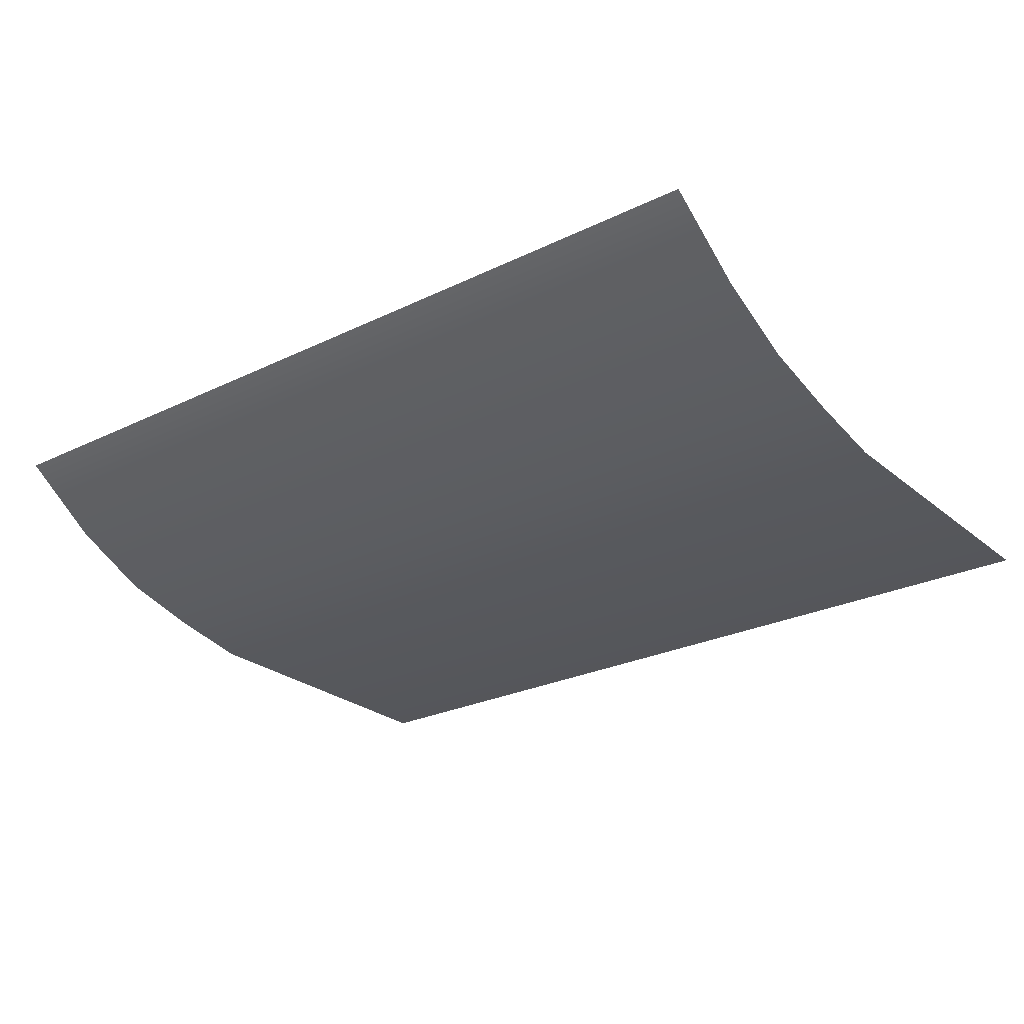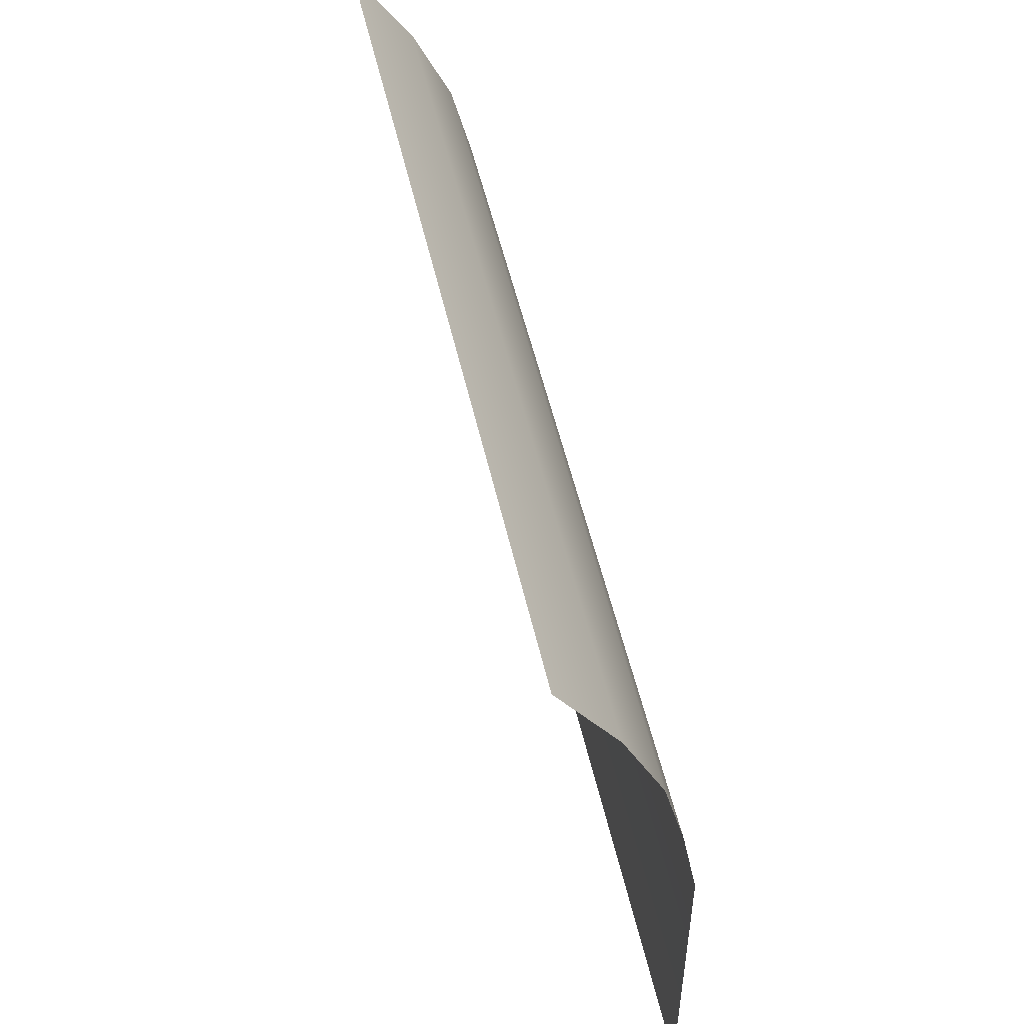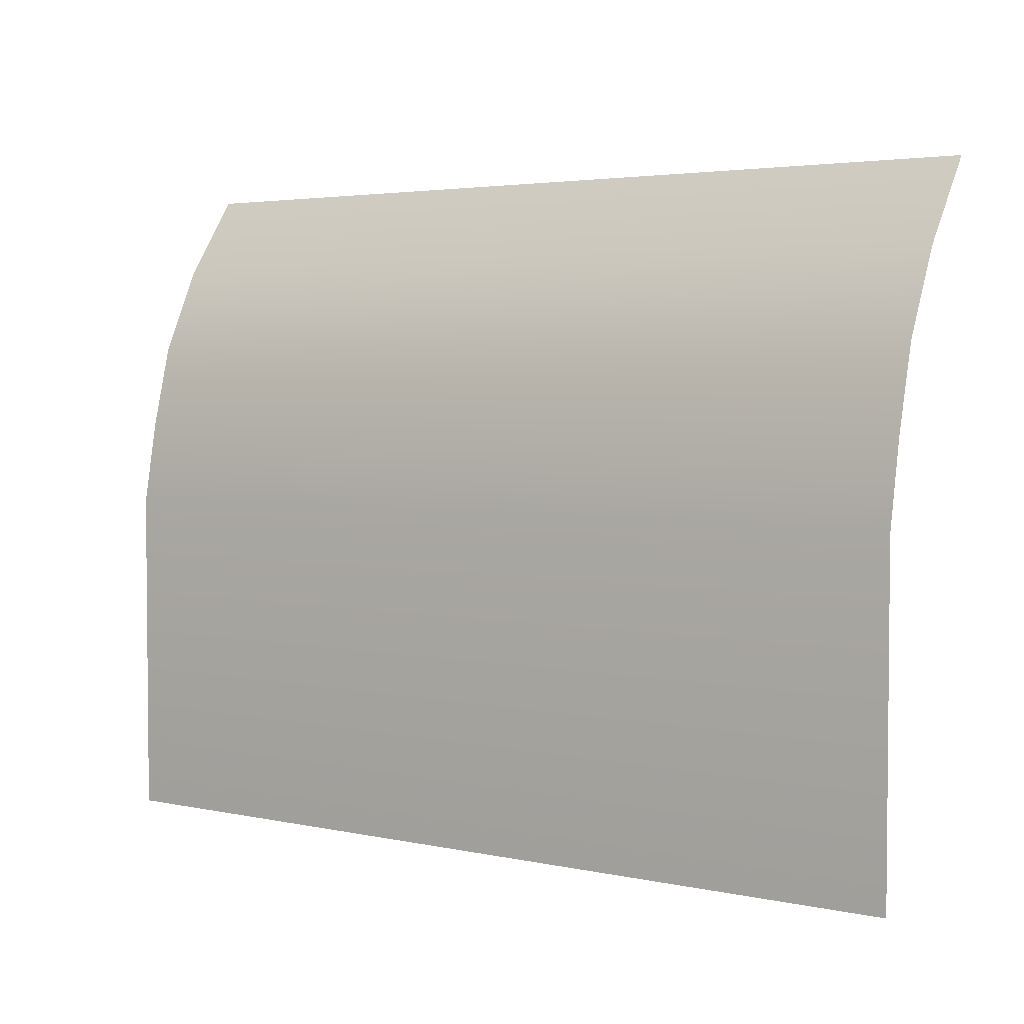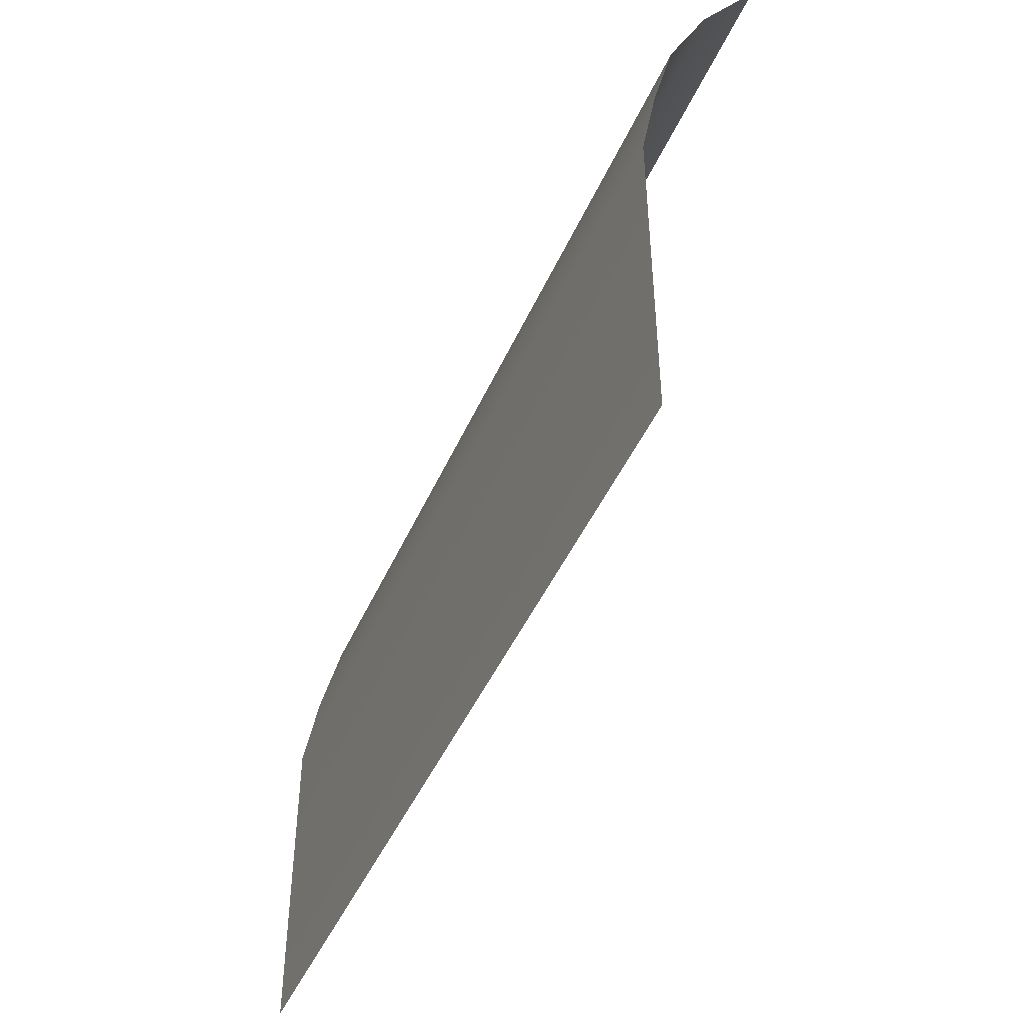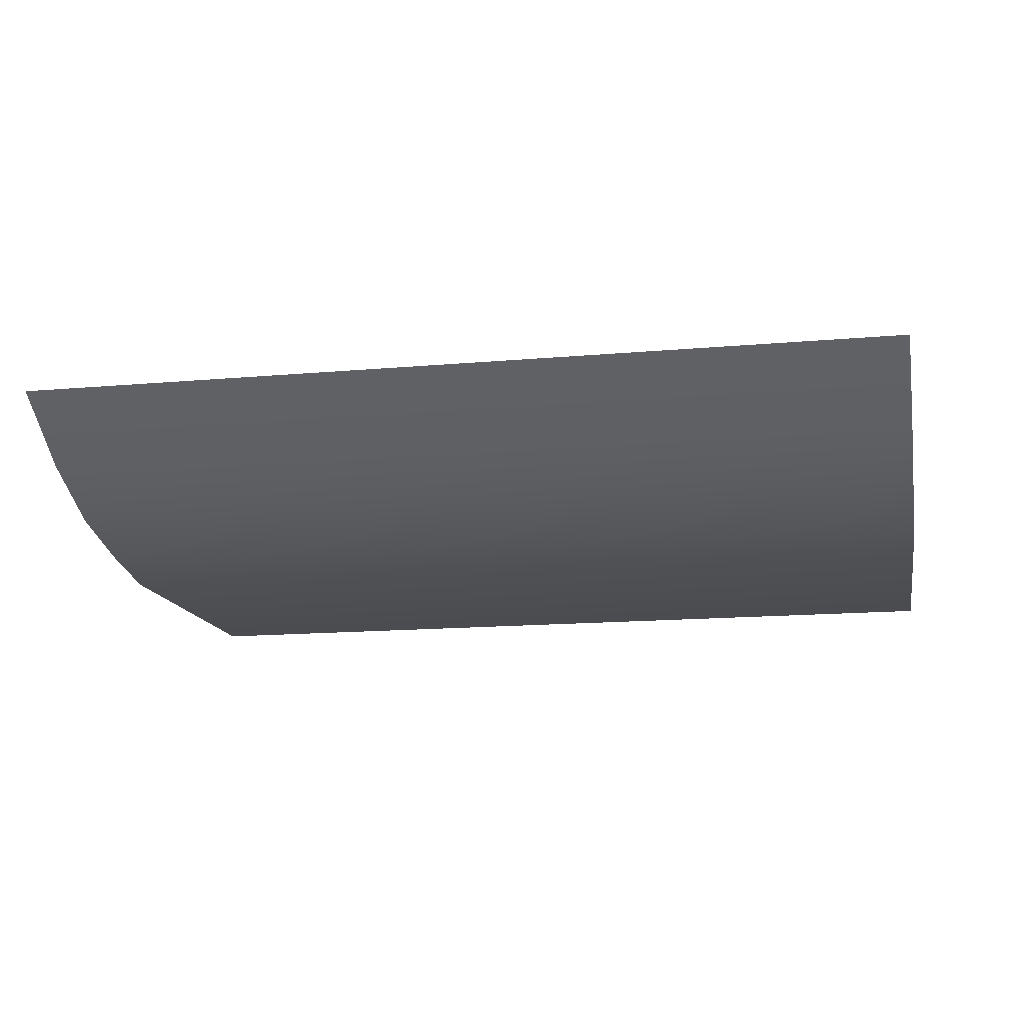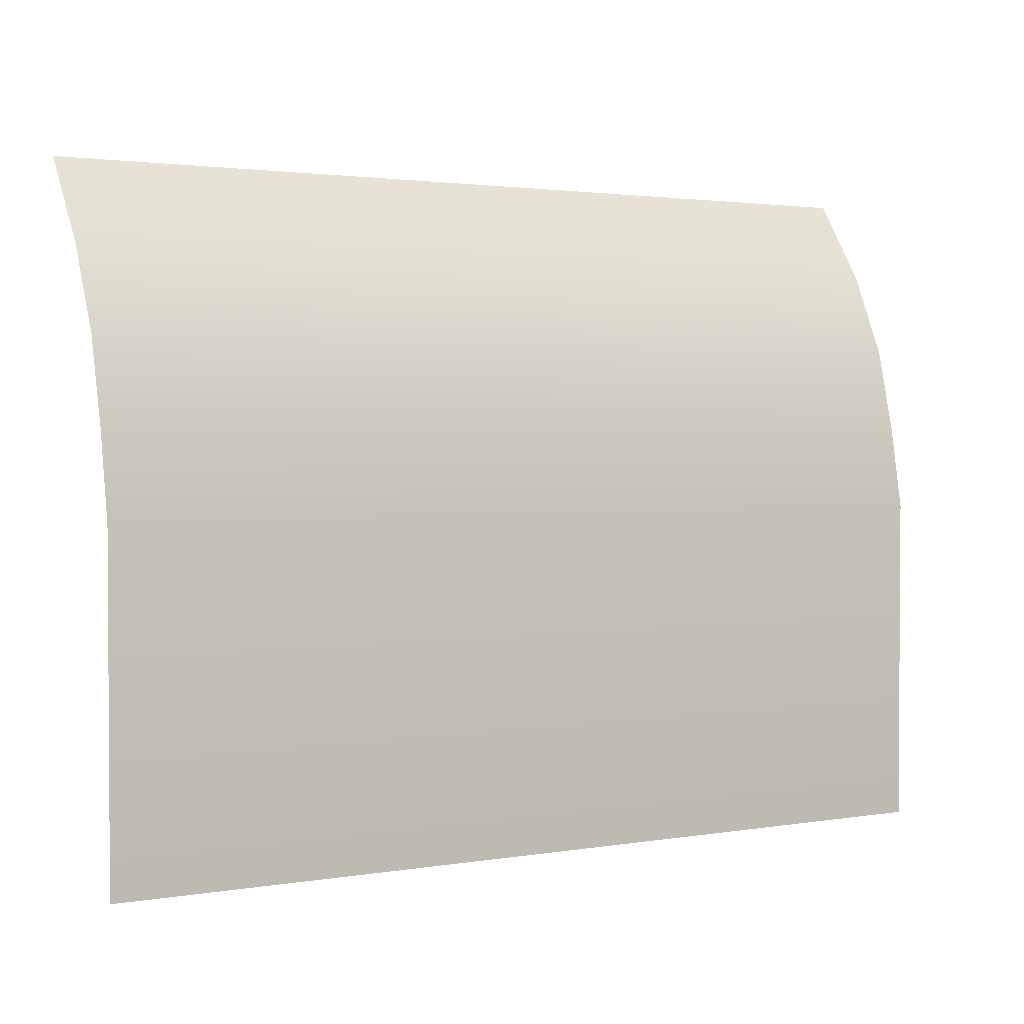
<metadata>
{"format":"obj","ext":"obj","renderer":"f3d","projection":"perspective","resolution":1024,"background":"white","views":[{"elev":-25.8,"azim":37.8,"up":"+Y"},{"elev":50.3,"azim":-102.2,"up":"+Z"},{"elev":3.4,"azim":36.3,"up":"+Z"},{"elev":-45.4,"azim":67.2,"up":"+Z"},{"elev":-14.6,"azim":11.0,"up":"+Y"},{"elev":2.1,"azim":-31.0,"up":"+Z"}]}
</metadata>
<code>
o large_plane
v 33.83 -4e-06 -18.65
v -33.83 -4e-06 -18.65
v -33.83 10.05 31.35
v 33.83 10.05 31.35
v 2e-06 10.05 31.35
v -4e-06 -4e-06 -18.65
v -33.83 -0 6.346
v 33.83 -0 6.346
v -1e-06 -0 6.346
v -33.83 2.736 18.85
v 33.83 2.736 18.85
v 1e-06 2.736 18.85
v -33.83 1.15 12.6
v 33.83 1.15 12.6
v -0 1.15 12.6
v -33.83 5.702 25.1
v 33.83 5.702 25.1
v 1e-06 5.702 25.1
v 16.91 10.05 31.35
v 16.91 -4e-06 -18.65
v 16.91 -0 6.346
v 16.91 2.736 18.85
v 16.91 1.15 12.6
v 16.91 5.702 25.1
v -16.91 -4e-06 -18.65
v -16.91 10.05 31.35
v -16.91 -0 6.346
v -16.91 2.736 18.85
v -16.91 1.15 12.6
v -16.91 5.702 25.1
f 30 16 3 26
f 24 18 5 19
f 20 6 9 21
f 25 2 7 27
f 23 15 12 22
f 29 13 10 28
f 27 7 13 29
f 21 9 15 23
f 22 12 18 24
f 28 10 16 30
f 11 22 24 17
f 8 21 23 14
f 14 23 22 11
f 1 20 21 8
f 17 24 19 4
f 12 28 30 18
f 9 27 29 15
f 15 29 28 12
f 6 25 27 9
f 18 30 26 5

</code>
